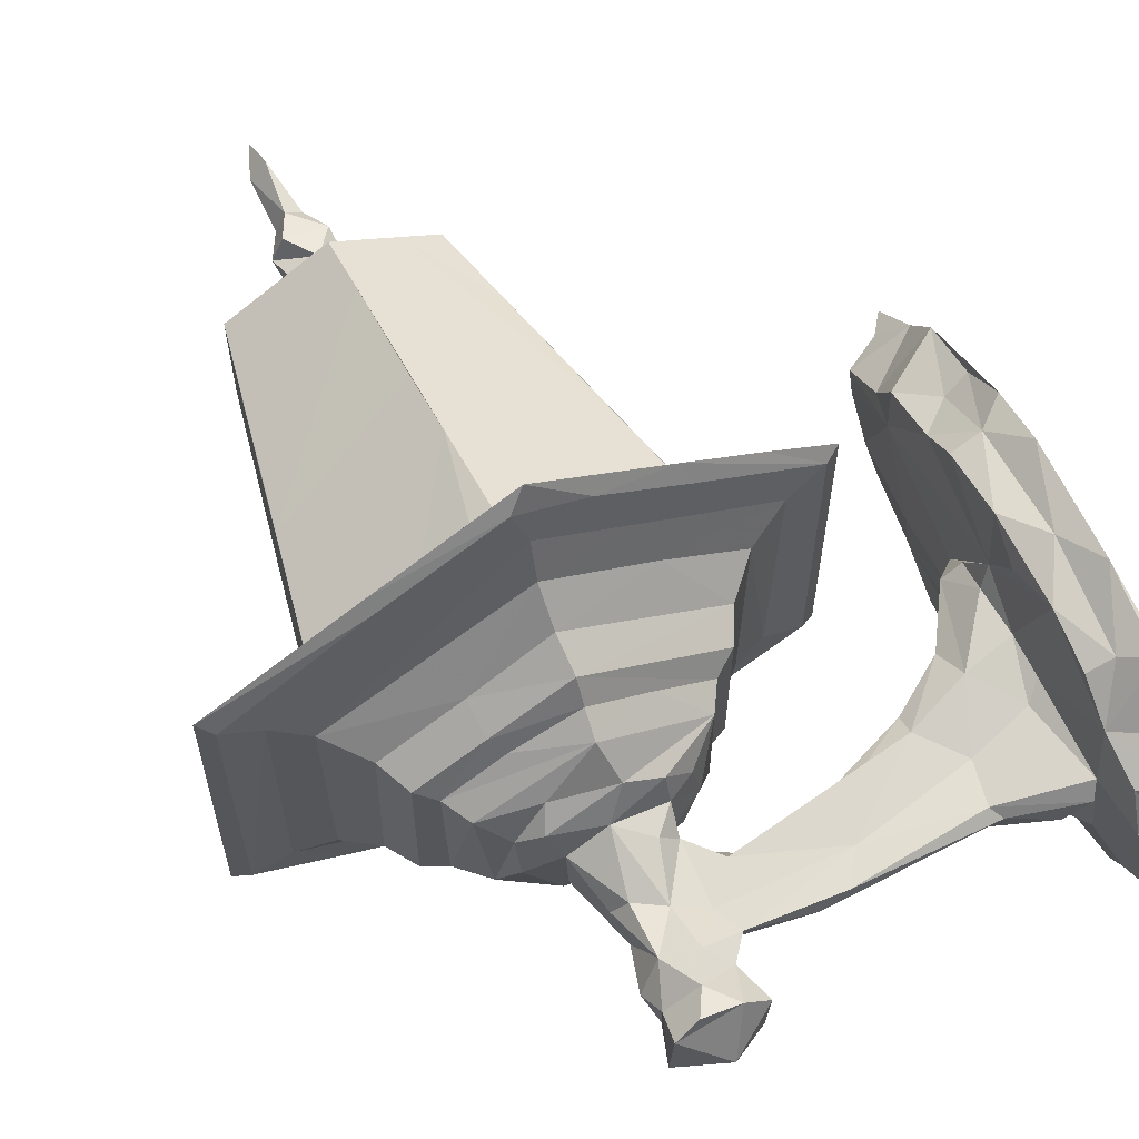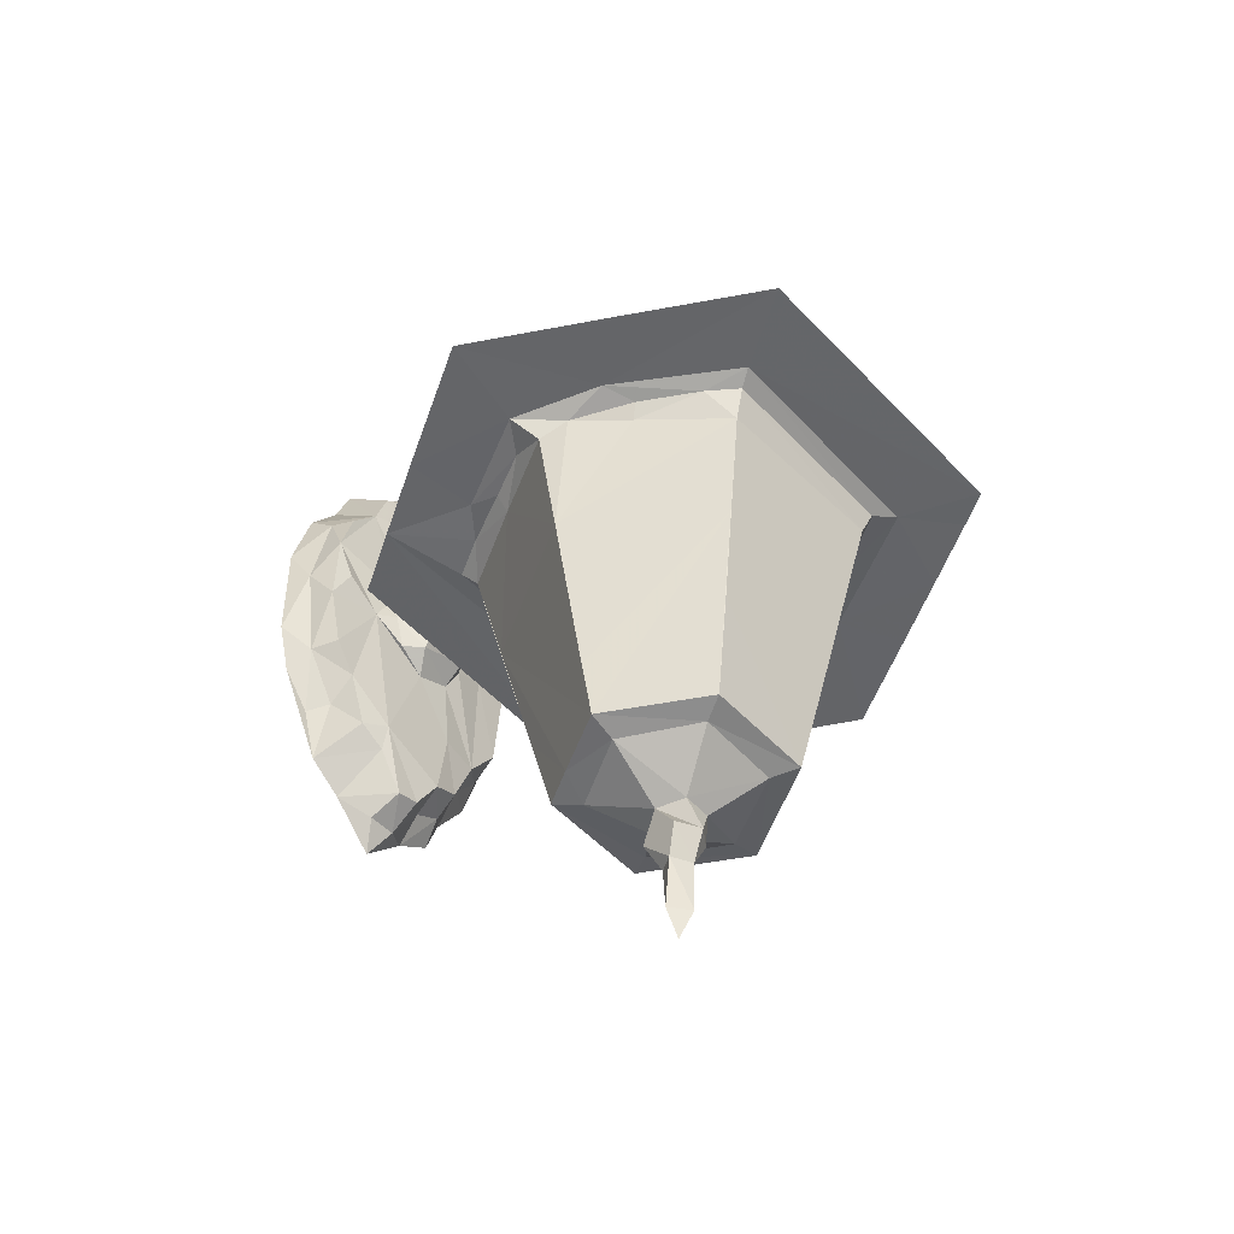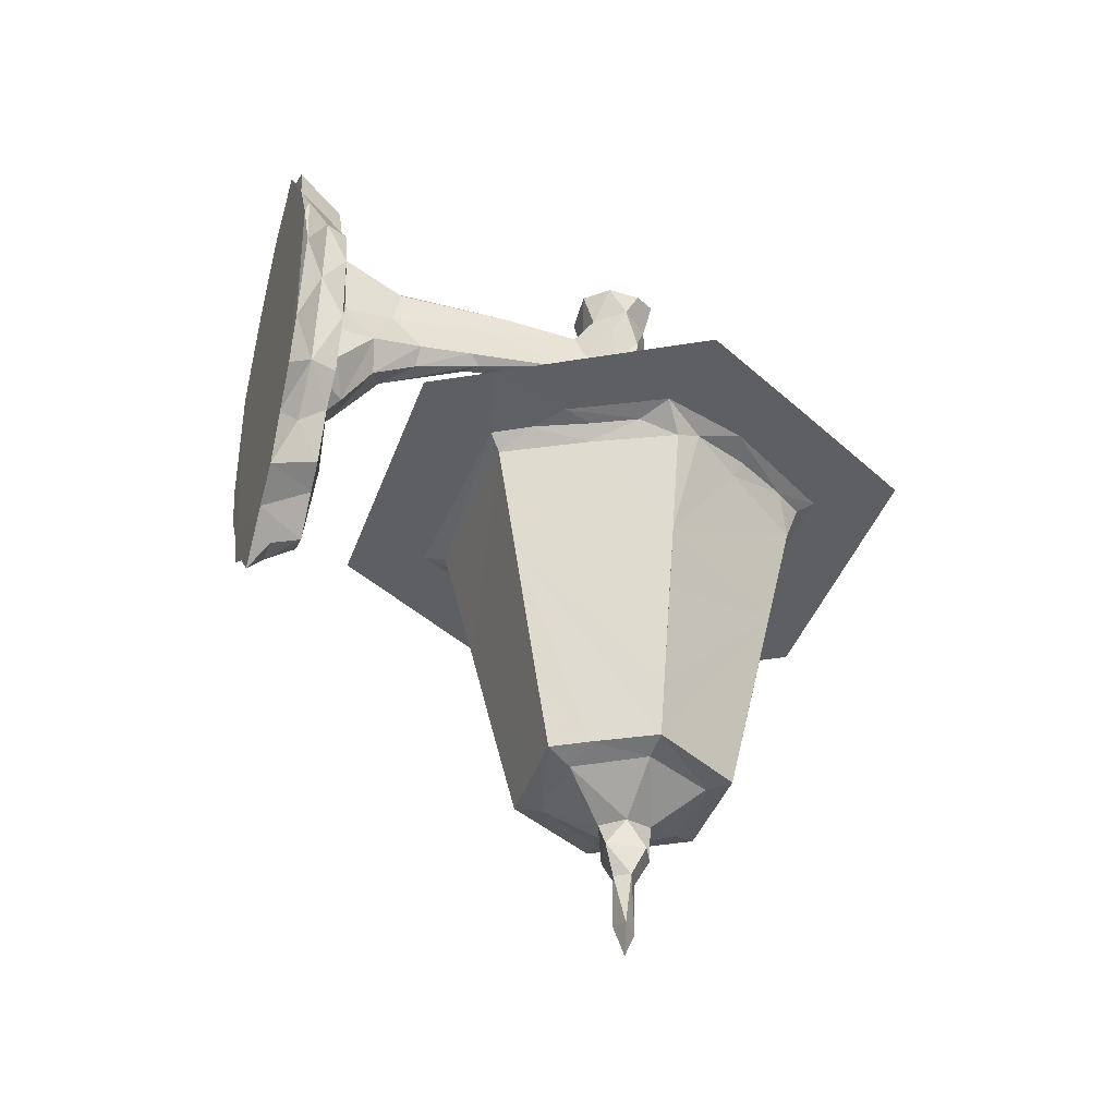
<metadata>
{"format":"obj","ext":"obj","renderer":"f3d","projection":"perspective","resolution":1024,"background":"white","views":[{"elev":64.1,"azim":-26.1,"up":"+Y"},{"elev":-51.4,"azim":-138.8,"up":"+Z"},{"elev":-40.2,"azim":161.5,"up":"+Z"}]}
</metadata>
<code>
v -0.4284 -0.0248 1.731
v -0.1934 -0.1052 1.301
v -0.2127 -0.3402 1.765
v -0.3551 -0.2186 2.175
v -0.36 0.2143 2.178
v 0.01647 -0.001218 -0.006289
v -0.182 -0.09475 0.4447
v 0.1544 -0.1428 0.5689
v 0.06794 -0.2255 1.351
v 0.2338 -0.3551 1.749
v 0.199 0.0648 1.292
v 0.3774 0.2436 1.735
v 0.1703 -0.3194 2.158
v 0.419 0.0396 2.165
v -1.807 -1.044 4.403
v -1.483 -0.8492 2.834
v -1.819 1.046 4.456
v -1.478 0.86 2.829
v -2.171 -1.255 6.178
v -2.509 -1.449 7.816
v -2.469 1.423 7.627
v 0.00103 -2.538 6.31
v 0.02481 -2.898 7.895
v -0.0149 -1.702 2.821
v 0.01059 -1.249 2.706
v 0.0004761 -1.931 3.739
v -1.102 -0.6338 2.717
v -1.113 0.6615 2.742
v 1.473 -0.8633 2.824
v 1.104 -0.6539 2.73
v -0.007873 -2.302 5.329
v 1.795 -1.036 4.343
v 1.076 0.6448 2.699
v 2.338 -1.359 7.026
v 1.512 -2.049 7.912
v -3.548 -2.666 8.266
v -3.837 -2.231 8.409
v -2.543 -3.25 8.264
v -2.527 -3.018 8.4
v -2.881 -1.883 8.258
v -1.82 -2.73 8.488
v -0.9743 -2.891 8.256
v -1.497 -3.854 8.264
v -1.161 -3.763 8.408
v -1.158 -2.522 8.7
v -4.075 -2.353 8.264
v -3.294 -1.913 8.48
v -2.762 -1.592 8.695
v -4.047 2.382 8.266
v -3.851 2.203 8.41
v -3.31 1.923 8.474
v -2.804 1.621 8.666
v -2.896 1.651 8.258
v -2.651 -1.54 8.151
v -1.693 -2.102 8.165
v -2.319 -1.341 9.111
v -1.11 -2.015 9.138
v -2.062 -1.174 9.598
v -1.332 -1.61 9.59
v -1.747 -1.022 9.811
v -2.646 1.491 8.14
v -2.292 1.314 9.138
v -1.783 1.015 9.769
v -1.384 -0.7645 10.29
v -0.1525 -4.336 8.417
v -0.03528 -4.691 8.263
v -0.01163 -3.733 8.488
v -0.8981 -2.547 8.145
v 0.009215 -3.067 8.17
v -0.4372 -2.706 8.015
v 0.004795 -3.262 8.653
v 0.01121 -2.638 9.141
v 1.197 -4.03 8.263
v 0.8379 -2.883 8.258
v 1.636 -3.474 8.418
v 2.025 -2.662 8.474
v 0.9602 -2.523 8.142
v 1.06 -2.301 8.886
v -0.4568 -2.113 9.604
v -0.862 -1.533 9.822
v -0.01103 -2.017 9.818
v 0.04368 -2.366 9.595
v 0.9011 -1.537 9.774
v 0.009047 -1.745 10.18
v 2.057 -1.189 9.604
v -0.9868 -1.18 10.17
v -0.6572 -0.9664 10.65
v 0.1132 -1.199 10.59
v -1.169 -0.02701 10.6
v -1.18 0.5657 10.44
v -0.6813 -0.3027 10.84
v -0.6943 0.3955 10.79
v -0.5104 -0.5906 10.79
v -0.0005569 -0.7751 10.81
v -0.4877 0.09216 11.53
v -0.4247 -0.06559 11.93
v -0.07375 -0.4102 11.82
v -0.6044 0.004591 12.54
v -0.3773 -0.4643 12.51
v 0.2132 -1.249 10.46
v 1.184 -0.779 10.38
v 0.6754 -0.5035 10.77
v 0.5214 -0.3269 11.34
v 0.9557 -0.7577 10.62
v 1.555 -0.8846 10.14
v 0.7164 -0.03756 11.2
v 0.6116 0.2763 11.13
v 0.6731 0.5415 10.76
v 1.168 0.01913 10.59
v 0.2771 -0.3119 11.81
v 0.1795 -0.5557 12.5
v 0.4537 -0.3421 12.65
v 0.8021 -0.2414 11.59
v 0.7805 -0.1426 12.37
v 1.219 -0.09781 11.47
v 0.777 0.1418 12.42
v 1.738 -0.1278 12.52
v -0.1999 -0.6923 13.34
v -0.6409 -0.3614 13.36
v -0.4831 -0.3056 12.85
v -0.5087 0.2255 12.9
v 0.01365 0.005308 13.73
v 0.04475 -0.5866 12.86
v 0.2918 -0.6557 13.27
v 0.6027 -0.4077 13.35
v 0.4793 0.312 12.79
v 0.6614 0.3152 13.34
v -0.2416 0.3449 1.711
v 0.06988 0.356 2.153
v 0.05852 0.1933 0.4461
v -0.03814 0.2149 1.29
v -2.117 1.227 5.929
v -1.216 2.222 7.913
v -0.005388 1.707 2.82
v 0.01314 1.268 2.71
v -0.001318 1.913 3.673
v -0.0079 2.27 5.231
v 0.9336 1.177 2.833
v 2.181 1.263 6.235
v -0.001047 2.51 6.194
v -0.4154 2.749 8.086
v 1.277 2.195 7.947
v 0.004486 2.896 7.858
v -1.911 3.413 8.396
v -1.117 2.793 8.259
v -2.06 1.185 9.599
v -1.554 0.8927 10.13
v -2.198 1.817 8.146
v -1.89 3.612 8.261
v -1.335 2.318 8.15
v -1.136 1.992 9.143
v -1.103 1.744 9.605
v -0.1875 4.384 8.41
v -0.9212 1.532 9.774
v -0.01483 1.752 10.18
v -0.01426 3.17 8.701
v 0.0164 1.996 9.826
v -0.004672 2.656 9.124
v 0.01965 2.367 9.602
v 0.5923 2.75 8.16
v 1.301 2.393 8.173
v 2.29 1.317 9.153
v 0.934 1.487 9.805
v 1.542 0.8909 10.15
v 1.536 2.3 8.694
v -0.8711 0.8406 10.62
v -0.7354 1.126 10.36
v -0.1273 0.7623 10.79
v -0.2891 0.3735 11.61
v 0.1426 1.225 10.56
v -0.2998 0.4448 12.37
v 0.3427 0.5575 11.11
v 0.6642 0.9735 10.62
v 1.042 0.6191 10.58
v 0.1141 0.383 11.85
v 0.5867 0.1749 12.04
v 0.1854 0.555 12.51
v 1.016 0.2317 11.56
v 0.007486 3.771 8.485
v 0.2737 3.246 8.253
v 0.04266 4.691 8.263
v 1.461 2.945 8.484
v 0.8167 3.994 8.4
v 2.069 3.251 8.406
v 1.946 3.593 8.264
v -0.5877 0.4569 13.35
v -0.03561 0.6216 12.92
v -0.2477 0.6895 13.29
v 0.2827 0.6733 13.33
v 1.483 0.8559 2.836
v 1.755 1.006 4.141
v 2.111 -1.217 5.891
v 2.167 -1.719 8.058
v 2.543 1.483 7.98
v 2.572 -1.479 8.079
v 6.155 -1.237 6.859
v 6.165 -1.461 7.516
v 5.871 -0.2562 6.216
v 6.151 -0.6738 6.462
v 6.16 -0.0327 5.78
v 5.37 -1.042 7.376
v 5.292 -0.5825 7.136
v 5.789 -1.098 7.159
v 5.781 -0.6517 6.896
v 5.375 -0.2585 6.567
v 5.371 0.1344 6.453
v 5.859 0.2128 6.19
v 6.158 0.6889 6.477
v 2.98 -2.998 8.263
v 2.871 -1.75 8.258
v 3.842 -2.213 8.41
v 1.709 -2.087 8.161
v 3.198 -1.774 8.502
v 2.267 -1.314 9.172
v 2.653 -1.523 8.775
v 1.757 -0.9979 9.794
v 4.07 -2.375 8.267
v 2.732 1.649 8.208
v 3.081 2.923 8.263
v 2.728 1.576 8.714
v 2.919 -0.2499 11.49
v 2.526 0.04711 11.29
v 2.421 -0.1628 12.04
v 2.717 -0.1624 11.29
v 3.668 0.1133 10.85
v 4.206 -0.2689 10.63
v 4.354 -0.435 11.16
v 2.116 0.1311 12.51
v 4.128 -0.2463 11.75
v 4.018 -0.2264 12.42
v 4.158 0.1022 12.52
v 4.056 2.343 8.277
v 4.937 -0.5731 9.843
v 4.941 0.2568 9.533
v 4.423 0.2253 10.36
v 5.364 -1.371 8.252
v 5.372 -1.846 8.942
v 5.804 -1.868 8.613
v 5.783 -1.463 8.104
v 6.16 -1.975 8.296
v 6.161 -2.258 9.206
v 5.352 -1.98 10.63
v 5.313 -1.35 10.39
v 5.768 -2.12 10.12
v 6.117 -2.324 10.27
v 6.167 -2.237 11.43
v 5.27 -0.704 8.276
v 5.261 0.01636 9.255
v 5.254 -0.5487 9.505
v 5.224 -0.7977 10.04
v 4.627 -0.6034 10.77
v 5.077 -0.6607 10.68
v 5.147 -0.4593 11.43
v 5.015 -0.4572 12.61
v 5.769 -1.924 11.78
v 5.357 -1.737 11.83
v 5.366 -1.265 12.51
v 5.787 -1.431 12.51
v 6.094 -2.015 12.16
v 6.165 -1.519 12.88
v 5.248 -0.7547 10.95
v 5.252 -0.5352 12.87
v 6.165 1.48 12.98
v 4.828 -0.139 12.76
v 6.116 -1.222 13.69
v 5.383 -1.019 13.19
v 5.316 -0.5501 13.47
v 5.824 -0.7262 13.64
v 5.146 0.2757 12.84
v 5.38 -0.2365 14
v 5.806 -0.1576 14.36
v 5.322 0.5058 13.49
v 5.375 0.2059 14.03
v 6.161 -0.7607 13.99
v 6.161 0.7273 14
v 6.123 -0.2834 14.66
v 6.156 0.2168 14.68
v 5.363 0.5804 7.083
v 5.268 0.5753 7.55
v 5.382 1.009 7.346
v 6.161 1.263 6.884
v 5.812 1.338 7.833
v 6.155 1.539 7.747
v 1.75 1.013 9.799
v 2.062 1.19 9.597
v 1.76 2.485 8.258
v 2.143 1.973 8.225
v 3.284 1.927 8.479
v 3.836 2.246 8.407
v 2.708 0.2134 11.4
v 2.444 0.1608 12.07
v 3.643 0.3224 11.15
v 4.143 0.2506 11.74
v 4.026 0.2395 12.35
v 5.153 0.7325 10.02
v 5.372 1.338 8.198
v 5.289 1.057 9.912
v 6.166 2.027 8.36
v 5.21 0.5061 9.544
v 6.167 2.057 11.87
v 5.357 1.725 8.696
v 5.789 1.89 8.668
v 6.161 2.258 9.187
v 5.359 1.968 9.701
v 5.286 1.681 10.33
v 5.788 2.128 10.31
v 6.117 2.315 10.93
v 4.513 0.5486 10.85
v 5.016 0.4425 11.5
v 5.211 0.7065 10.7
v 5.238 0.5193 12.68
v 5.237 0.6115 11.28
v 5.364 1.266 12.43
v 5.372 1.93 11.05
v 5.362 1.72 11.85
v 5.73 1.875 11.87
v 6.094 2.015 12.15
v 5.791 0.5991 13.74
v 5.381 1.035 13.15
v 6.153 1.235 13.7
v 5.941 0.3657 14.31
f 1 2 3
f 3 4 1
f 7 6 8
f 7 8 2
f 3 2 9
f 3 9 10
f 2 8 9
f 8 11 9
f 9 11 10
f 3 10 13
f 4 3 13
f 10 14 13
f 11 12 10
f 10 12 14
f 16 17 18
f 16 15 17
f 15 19 17
f 19 20 21
f 24 26 15
f 16 27 24
f 24 15 16
f 16 28 27
f 16 18 28
f 24 27 25
f 27 4 25
f 4 27 5
f 24 30 29
f 24 25 30
f 24 29 26
f 25 4 13
f 13 30 25
f 13 14 30
f 14 33 30
f 31 19 26
f 26 19 15
f 19 31 20
f 22 20 31
f 31 26 22
f 22 34 35
f 36 38 39
f 36 39 37
f 38 40 42
f 38 43 39
f 43 44 39
f 38 42 43
f 36 37 46
f 46 40 36
f 37 39 47
f 36 40 38
f 39 41 47
f 47 41 48
f 46 37 50
f 37 47 51
f 47 48 52
f 42 40 55
f 40 54 55
f 41 45 48
f 55 54 20
f 48 45 57
f 48 57 56
f 56 59 58
f 56 57 59
f 58 59 60
f 20 54 61
f 40 53 54
f 48 56 52
f 52 56 62
f 56 58 62
f 58 60 63
f 43 65 44
f 43 66 65
f 65 67 44
f 44 41 39
f 44 67 41
f 43 42 66
f 41 67 45
f 42 68 69
f 69 68 70
f 45 72 57
f 45 71 72
f 67 71 45
f 65 66 75
f 66 73 75
f 65 75 67
f 66 42 74
f 42 69 74
f 69 70 23
f 23 70 22
f 74 73 66
f 67 75 76
f 67 76 71
f 23 74 69
f 74 23 77
f 71 78 72
f 20 68 55
f 42 55 68
f 20 22 70
f 20 70 68
f 57 79 59
f 59 80 60
f 79 80 59
f 57 72 79
f 81 80 79
f 23 22 35
f 35 77 23
f 72 82 79
f 79 82 81
f 82 83 81
f 81 83 84
f 82 85 83
f 80 84 86
f 84 87 86
f 80 81 84
f 84 88 87
f 60 80 86
f 60 86 64
f 86 87 64
f 64 89 90
f 64 87 89
f 87 92 89
f 87 91 92
f 87 93 91
f 93 96 91
f 93 97 96
f 93 94 97
f 91 96 95
f 97 99 96
f 99 98 96
f 88 84 100
f 87 94 93
f 87 88 94
f 88 102 94
f 101 104 100
f 100 84 101
f 100 104 88
f 88 104 102
f 102 106 103
f 94 102 103
f 102 107 106
f 102 104 109
f 102 109 108
f 94 110 97
f 94 103 110
f 99 97 111
f 97 110 112
f 97 112 111
f 103 113 110
f 110 113 114
f 113 103 115
f 106 115 103
f 110 114 112
f 114 117 116
f 98 120 121
f 119 121 120
f 119 120 118
f 99 120 98
f 118 123 124
f 124 125 118
f 99 123 120
f 99 111 123
f 120 123 118
f 119 118 122
f 118 125 122
f 111 112 123
f 124 123 125
f 123 112 125
f 114 116 112
f 112 116 126
f 112 127 125
f 2 1 128
f 1 129 128
f 1 5 129
f 1 4 5
f 7 130 6
f 7 131 130
f 6 130 8
f 7 2 131
f 2 128 131
f 8 130 11
f 130 131 11
f 11 131 12
f 128 12 131
f 129 12 128
f 129 14 12
f 17 19 21
f 17 21 132
f 28 18 134
f 5 27 28
f 5 28 135
f 28 134 135
f 134 18 132
f 18 17 132
f 134 132 136
f 129 33 14
f 129 135 33
f 5 135 129
f 135 138 33
f 135 134 138
f 138 134 139
f 134 136 139
f 136 132 137
f 132 140 137
f 21 133 140
f 132 21 140
f 140 133 141
f 136 140 139
f 137 140 136
f 140 142 139
f 143 142 140
f 37 51 50
f 46 49 53
f 46 50 49
f 46 53 40
f 47 52 51
f 50 51 144
f 53 49 145
f 53 61 54
f 20 61 21
f 62 58 146
f 60 147 63
f 58 63 146
f 61 148 21
f 61 53 148
f 145 49 149
f 53 145 148
f 21 148 133
f 148 150 133
f 148 145 150
f 62 146 152
f 62 152 151
f 146 63 152
f 60 64 147
f 50 144 49
f 49 144 149
f 144 51 153
f 133 150 141
f 63 154 152
f 63 155 154
f 62 151 52
f 156 52 151
f 159 158 151
f 151 152 159
f 154 157 152
f 157 159 152
f 142 160 161
f 159 157 163
f 162 165 158
f 159 162 158
f 64 90 147
f 89 92 166
f 90 89 166
f 90 167 147
f 63 147 155
f 90 166 167
f 147 167 155
f 91 95 92
f 95 169 92
f 92 169 168
f 92 168 166
f 167 166 170
f 95 171 169
f 95 96 171
f 96 98 171
f 154 155 157
f 168 170 166
f 168 108 173
f 172 108 168
f 168 173 170
f 107 108 172
f 107 102 108
f 108 109 174
f 173 174 164
f 173 164 170
f 108 174 173
f 169 175 168
f 168 175 172
f 172 175 107
f 169 171 175
f 171 177 175
f 176 175 177
f 106 107 178
f 107 176 178
f 176 107 175
f 106 178 115
f 176 177 116
f 177 126 116
f 167 170 155
f 155 170 164
f 155 163 157
f 155 164 163
f 52 179 51
f 51 179 153
f 140 141 143
f 150 145 141
f 141 180 143
f 141 145 180
f 52 156 179
f 151 158 156
f 149 144 153
f 149 153 181
f 145 149 181
f 143 180 160
f 145 181 180
f 156 182 179
f 143 160 142
f 182 183 179
f 180 181 185
f 182 184 183
f 165 156 158
f 179 183 153
f 153 183 181
f 183 185 181
f 121 119 186
f 98 121 171
f 121 187 171
f 186 188 121
f 121 188 187
f 119 122 186
f 171 187 177
f 177 187 126
f 122 189 186
f 188 186 189
f 127 189 122
f 187 188 189
f 112 126 127
f 126 189 127
f 187 189 126
f 122 125 127
f 29 32 26
f 30 33 190
f 30 190 29
f 29 190 32
f 32 190 191
f 26 32 192
f 26 34 22
f 26 192 34
f 35 34 193
f 32 191 192
f 192 191 194
f 192 194 195
f 34 192 195
f 198 200 199
f 201 202 203
f 198 205 206
f 203 196 197
f 203 202 204
f 196 203 199
f 199 203 204
f 204 202 205
f 205 198 204
f 198 199 204
f 206 207 198
f 196 199 197
f 200 208 199
f 199 208 197
f 73 209 75
f 73 74 209
f 209 74 210
f 75 209 211
f 35 212 77
f 74 77 212
f 74 212 210
f 71 76 213
f 35 193 212
f 210 212 193
f 72 78 214
f 78 215 214
f 72 214 82
f 82 214 85
f 83 85 216
f 71 213 78
f 78 213 215
f 193 34 195
f 210 193 195
f 75 211 76
f 76 211 213
f 195 218 210
f 210 218 219
f 210 219 217
f 214 215 220
f 84 83 105
f 84 105 101
f 216 105 83
f 101 109 104
f 101 105 109
f 105 164 109
f 115 221 113
f 113 221 114
f 222 224 115
f 221 223 114
f 224 221 115
f 223 117 114
f 221 226 227
f 222 226 224
f 226 222 225
f 224 226 221
f 221 229 223
f 223 230 117
f 223 229 230
f 117 231 228
f 117 230 231
f 209 217 211
f 209 210 217
f 235 234 233
f 238 237 236
f 238 240 241
f 197 239 203
f 197 240 239
f 239 240 238
f 238 236 239
f 237 243 236
f 237 238 244
f 238 241 244
f 241 245 244
f 245 241 246
f 240 246 241
f 236 247 201
f 201 247 202
f 201 239 236
f 201 203 239
f 197 246 240
f 236 249 247
f 236 250 249
f 247 249 248
f 233 249 250
f 233 234 249
f 234 248 249
f 226 251 227
f 233 252 251
f 233 251 226
f 226 235 233
f 251 253 227
f 251 252 253
f 221 227 229
f 227 253 229
f 230 229 253
f 253 254 230
f 237 242 243
f 237 244 242
f 242 244 255
f 255 244 246
f 245 246 244
f 242 255 256
f 242 256 243
f 243 256 257
f 256 255 258
f 256 258 257
f 255 246 259
f 259 258 255
f 259 260 258
f 259 246 260
f 233 250 252
f 250 261 252
f 236 243 250
f 243 261 250
f 252 261 253
f 243 257 261
f 257 262 261
f 253 262 254
f 261 262 253
f 246 263 260
f 254 264 230
f 230 264 231
f 260 265 258
f 257 258 266
f 257 266 262
f 266 267 262
f 264 254 269
f 254 262 269
f 267 271 270
f 267 268 271
f 262 267 272
f 267 270 273
f 266 258 265
f 266 265 268
f 267 266 268
f 260 274 265
f 260 263 274
f 263 275 274
f 270 271 273
f 265 274 268
f 268 274 271
f 274 276 271
f 275 277 274
f 276 277 271
f 274 277 276
f 33 138 190
f 190 138 191
f 138 139 191
f 191 139 194
f 139 142 194
f 207 208 200
f 206 205 279
f 206 279 278
f 205 202 279
f 278 279 280
f 207 200 198
f 206 208 207
f 206 278 208
f 208 281 197
f 278 281 208
f 281 278 280
f 280 282 281
f 105 284 164
f 105 216 284
f 85 214 285
f 216 85 285
f 216 285 284
f 285 214 162
f 142 287 194
f 142 161 287
f 161 286 287
f 163 284 159
f 284 285 159
f 162 159 285
f 194 218 195
f 220 213 288
f 213 211 289
f 213 289 288
f 213 220 215
f 214 220 162
f 194 287 218
f 220 288 165
f 165 288 182
f 288 289 182
f 218 287 219
f 287 286 219
f 162 220 165
f 164 174 109
f 115 178 222
f 178 290 222
f 178 176 291
f 176 116 291
f 291 116 228
f 284 163 164
f 222 290 225
f 225 290 292
f 290 178 292
f 178 291 292
f 292 291 293
f 291 228 294
f 293 291 294
f 228 231 294
f 161 160 286
f 160 180 286
f 156 165 182
f 184 185 183
f 180 185 286
f 182 289 184
f 286 185 219
f 289 185 184
f 289 219 185
f 211 232 289
f 211 217 232
f 217 219 232
f 232 219 289
f 202 247 279
f 247 248 279
f 279 296 280
f 280 296 282
f 279 297 296
f 281 298 197
f 197 298 246
f 281 283 298
f 234 299 248
f 234 295 299
f 248 297 279
f 248 299 297
f 299 295 297
f 296 301 302
f 281 282 283
f 296 302 282
f 282 302 283
f 283 302 298
f 298 302 303
f 296 297 301
f 301 297 304
f 301 304 302
f 297 305 304
f 298 303 300
f 302 304 306
f 302 306 303
f 306 307 303
f 225 235 226
f 225 292 235
f 292 308 235
f 234 308 295
f 234 235 308
f 308 309 310
f 295 308 310
f 292 293 308
f 308 293 309
f 293 294 309
f 309 294 311
f 309 312 310
f 295 310 297
f 298 300 246
f 309 311 312
f 312 313 310
f 312 311 313
f 246 300 263
f 297 314 305
f 297 310 314
f 310 313 314
f 314 313 315
f 304 314 306
f 305 314 304
f 314 316 306
f 306 316 307
f 303 307 300
f 314 315 316
f 315 313 316
f 316 313 317
f 316 317 307
f 307 317 300
f 117 228 116
f 294 269 311
f 294 231 269
f 264 269 231
f 269 262 311
f 262 272 311
f 267 273 272
f 311 319 313
f 311 272 319
f 272 318 319
f 318 320 319
f 313 320 263
f 313 319 320
f 263 320 275
f 272 273 318
f 271 321 273
f 318 273 321
f 318 321 275
f 321 277 275
f 271 277 321
f 318 275 320
f 313 263 317
f 263 300 317

</code>
